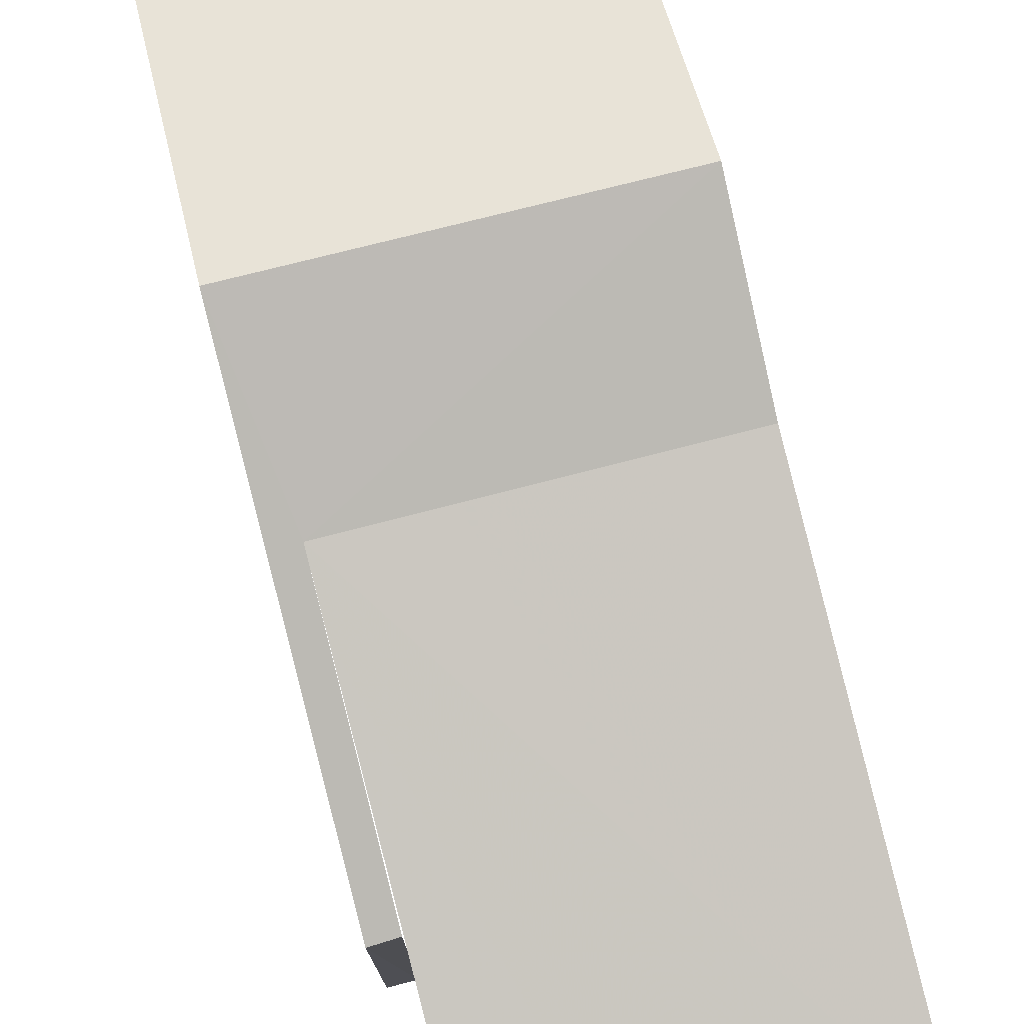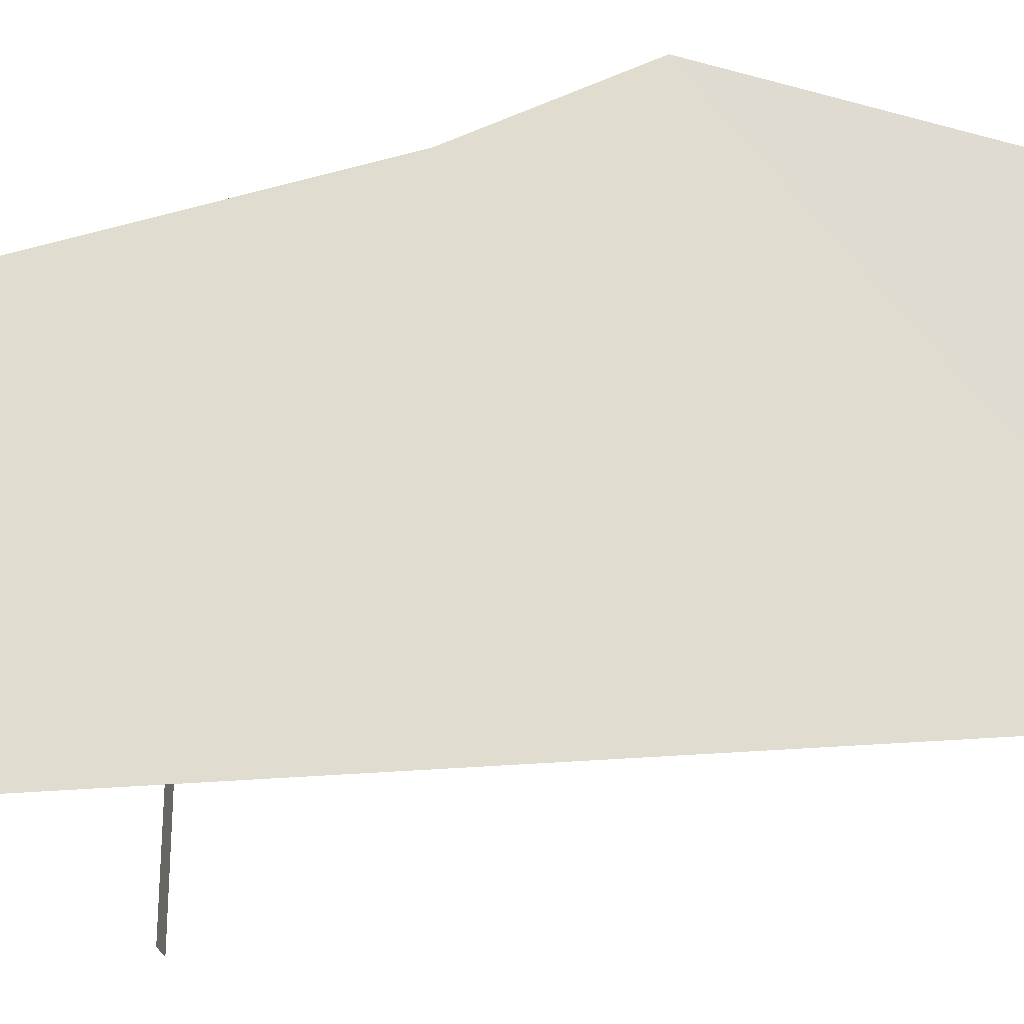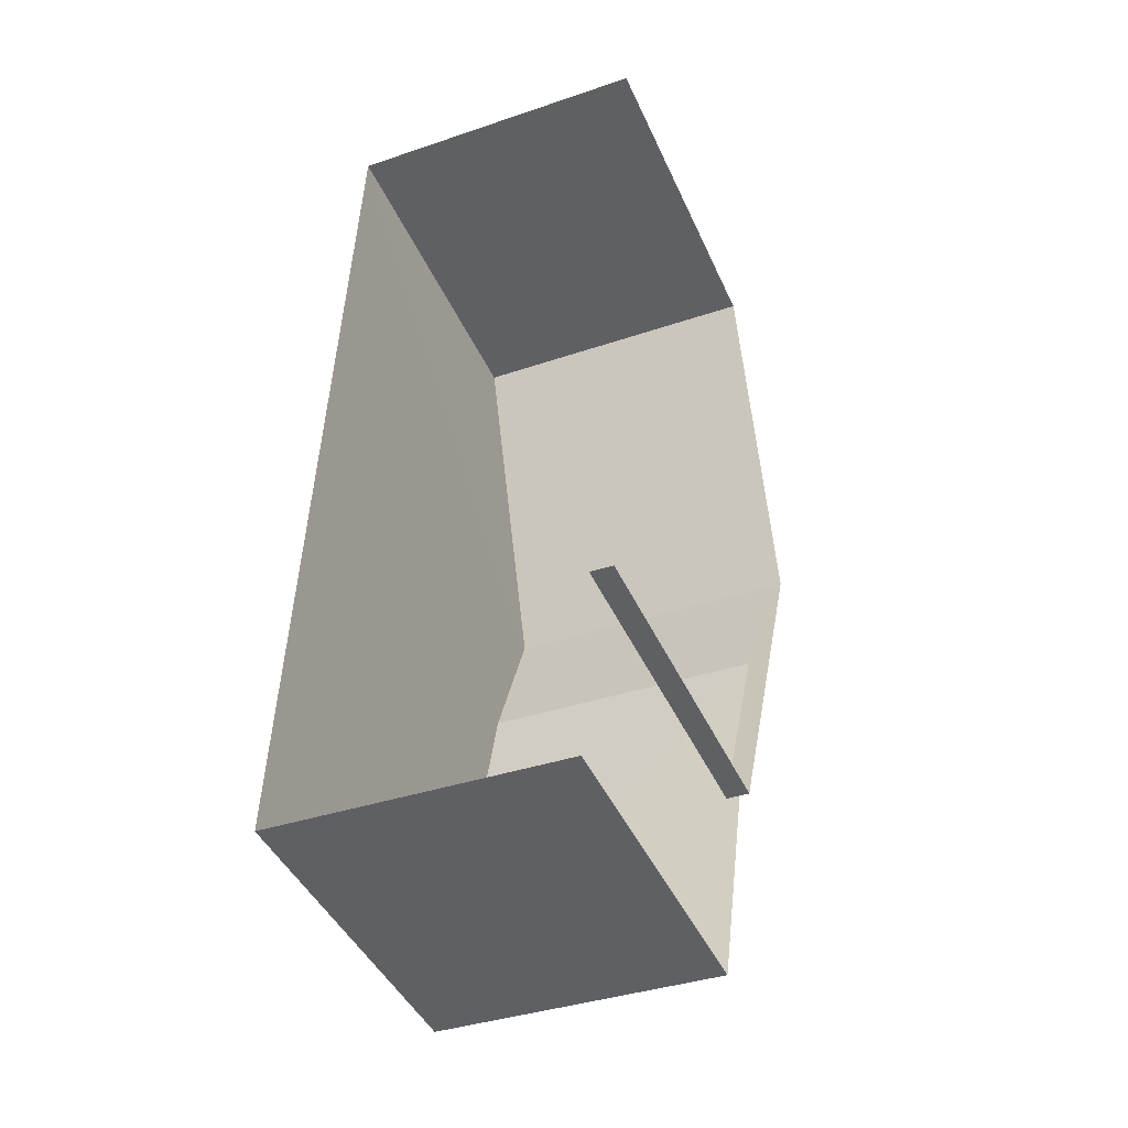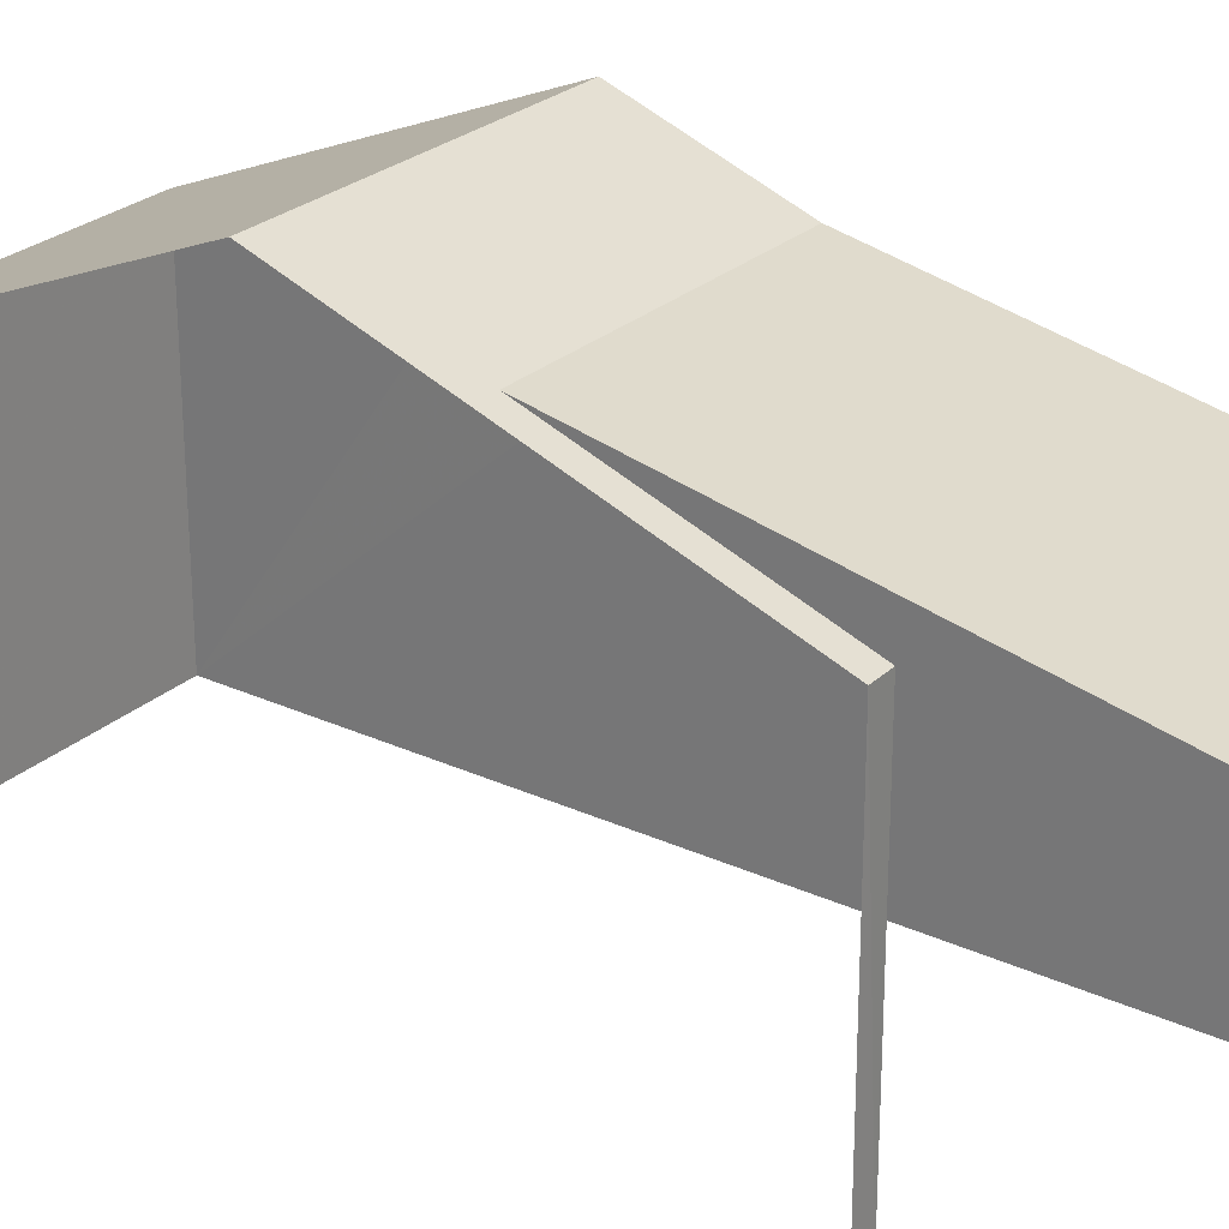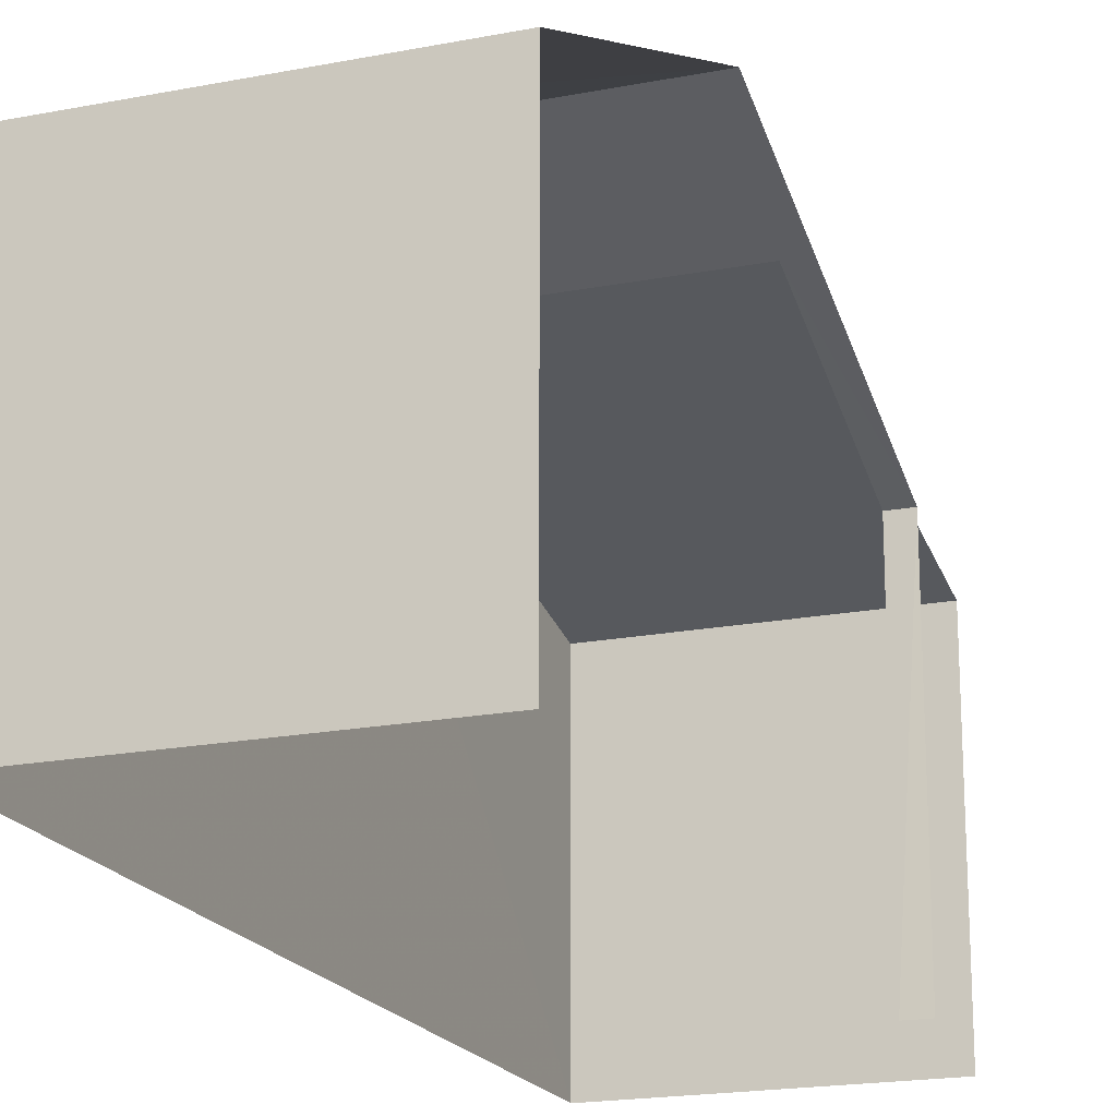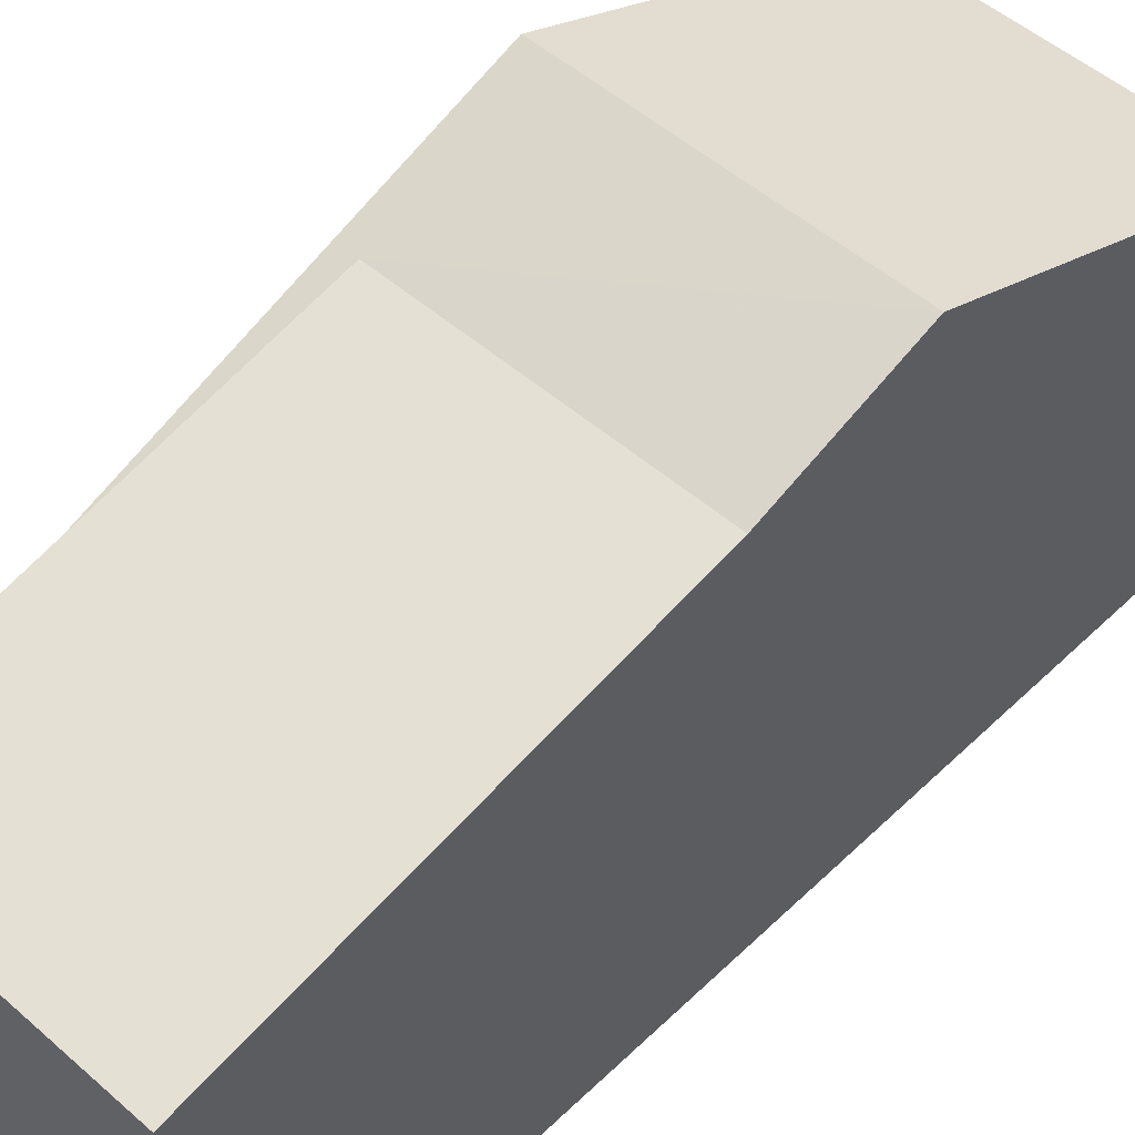
<metadata>
{"format":"obj","ext":"obj","renderer":"f3d","projection":"perspective","resolution":1024,"background":"white","views":[{"elev":77.8,"azim":-12.0,"up":"+Z"},{"elev":-26.0,"azim":101.1,"up":"+Z"},{"elev":-43.8,"azim":-156.9,"up":"+Y"},{"elev":26.3,"azim":-51.8,"up":"+Z"},{"elev":-19.2,"azim":-157.6,"up":"+Z"},{"elev":51.0,"azim":46.0,"up":"+Z"}]}
</metadata>
<code>
v -3.734e+05 -1.056e+05 21.6
v -3.734e+05 -1.056e+05 21.6
v -3.734e+05 -1.056e+05 21.6
v -3.734e+05 -1.056e+05 21.6
v -3.734e+05 -1.056e+05 21.6
v -3.734e+05 -1.056e+05 21.6
v -3.734e+05 -1.056e+05 27.69
v -3.734e+05 -1.056e+05 27.69
v -3.734e+05 -1.056e+05 30.14
v -3.734e+05 -1.056e+05 30.14
v -3.734e+05 -1.056e+05 29.18
v -3.734e+05 -1.056e+05 27.68
v -3.734e+05 -1.056e+05 29.18
v -3.734e+05 -1.056e+05 27.68
v -3.734e+05 -1.056e+05 27.7
v -3.734e+05 -1.056e+05 27.7
f 1 2 3
f 3 4 1
f 5 2 1
f 6 5 1
f 1 4 14
f 14 11 16
f 1 14 16
f 8 5 9
f 5 6 9
f 6 15 9
f 7 8 9
f 10 7 9
f 11 12 13
f 11 14 12
f 9 15 11
f 15 16 11
f 10 9 11
f 13 10 11
f 10 13 2
f 12 3 13
f 10 2 7
f 13 3 2
f 8 2 5
f 8 7 2
f 14 4 3
f 12 14 3
f 1 15 6
f 1 16 15

</code>
